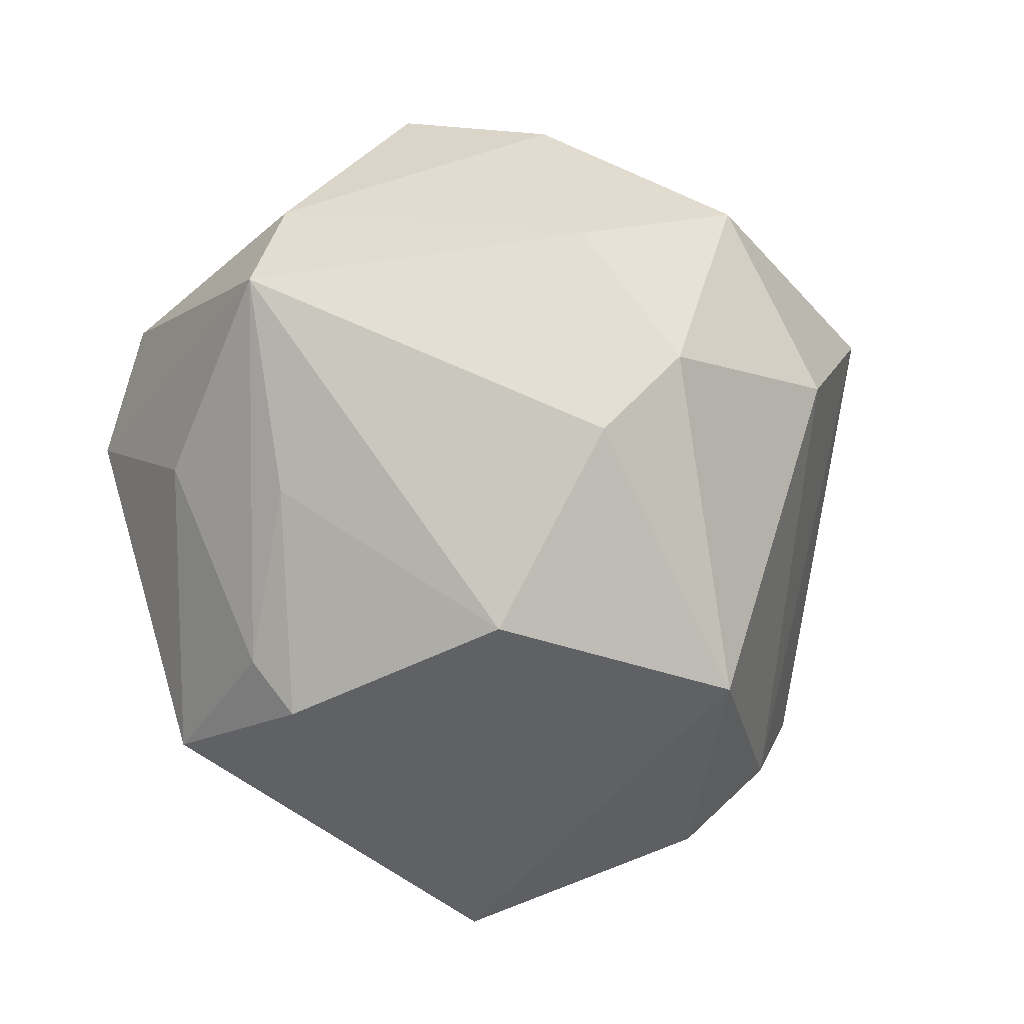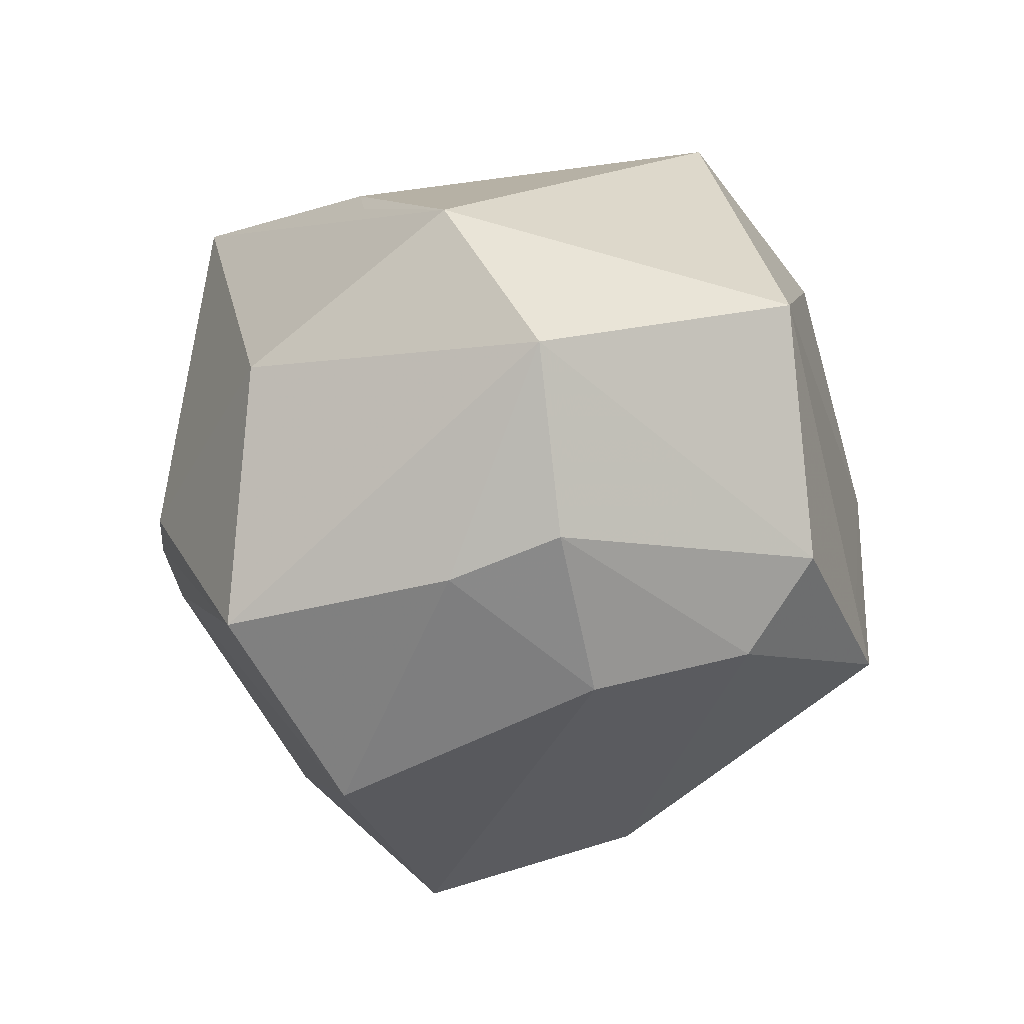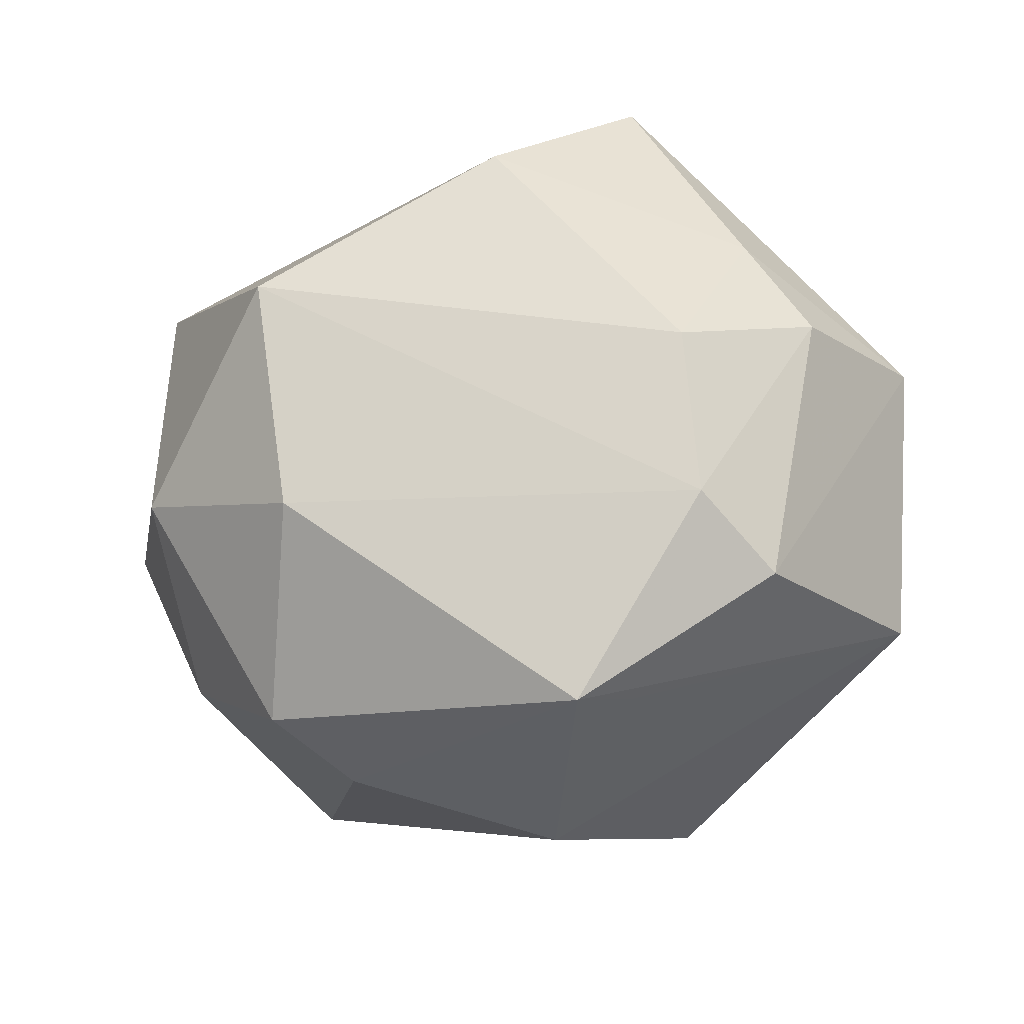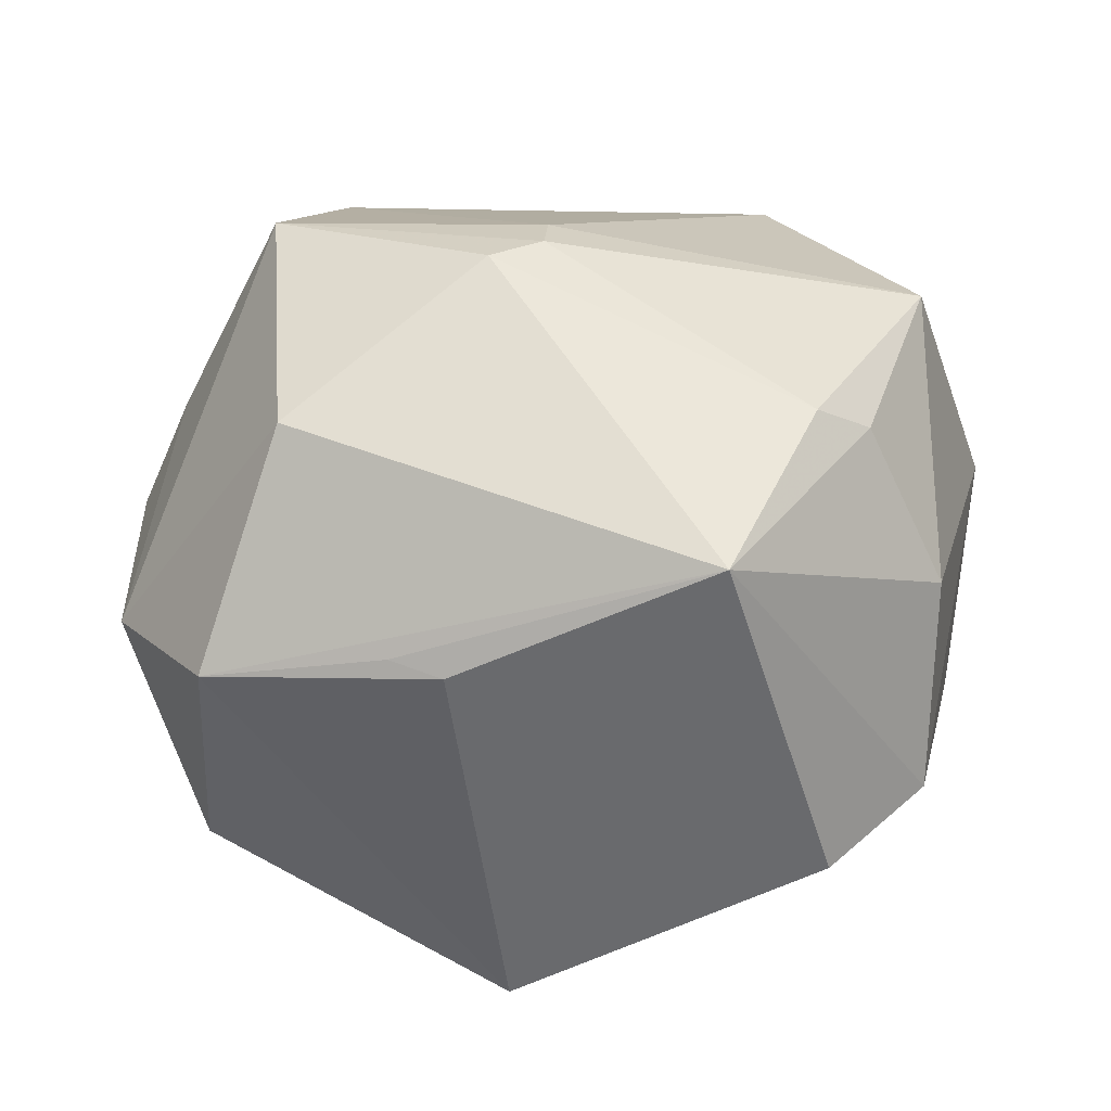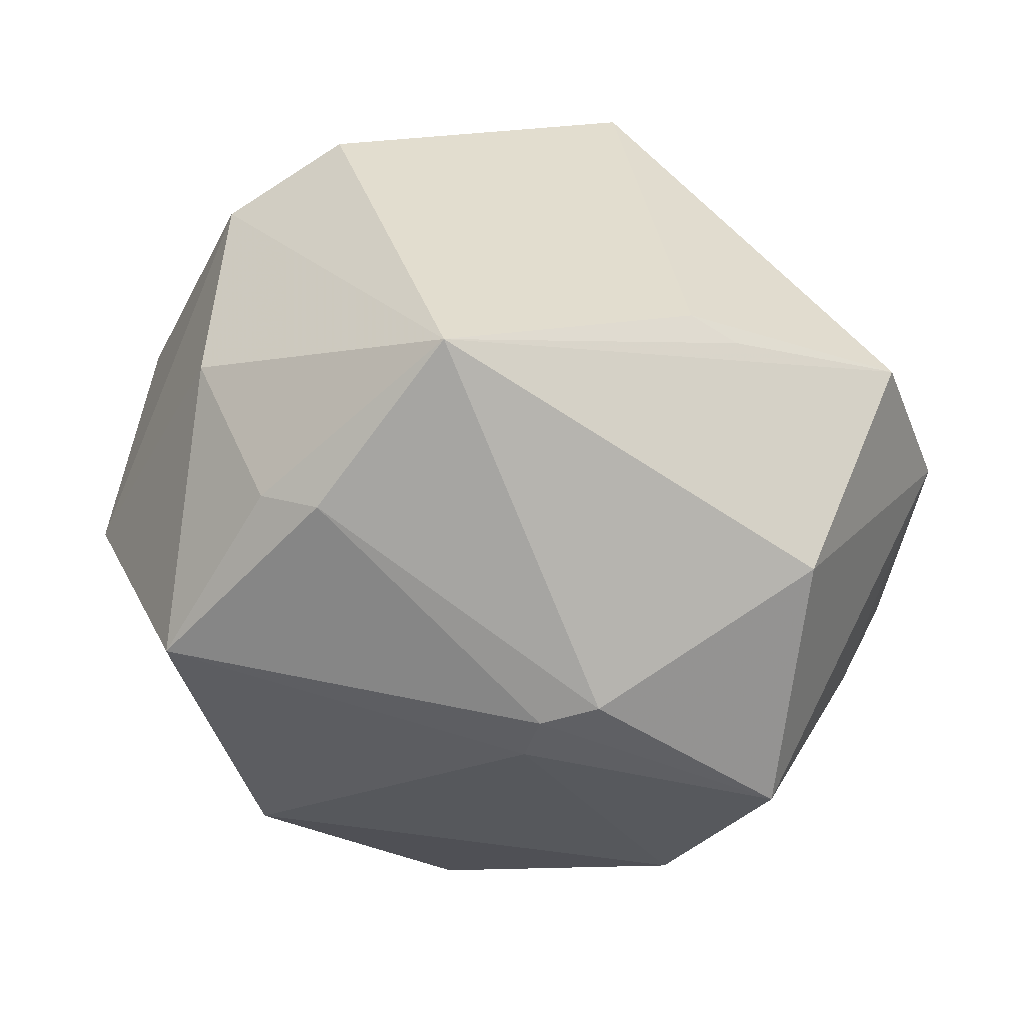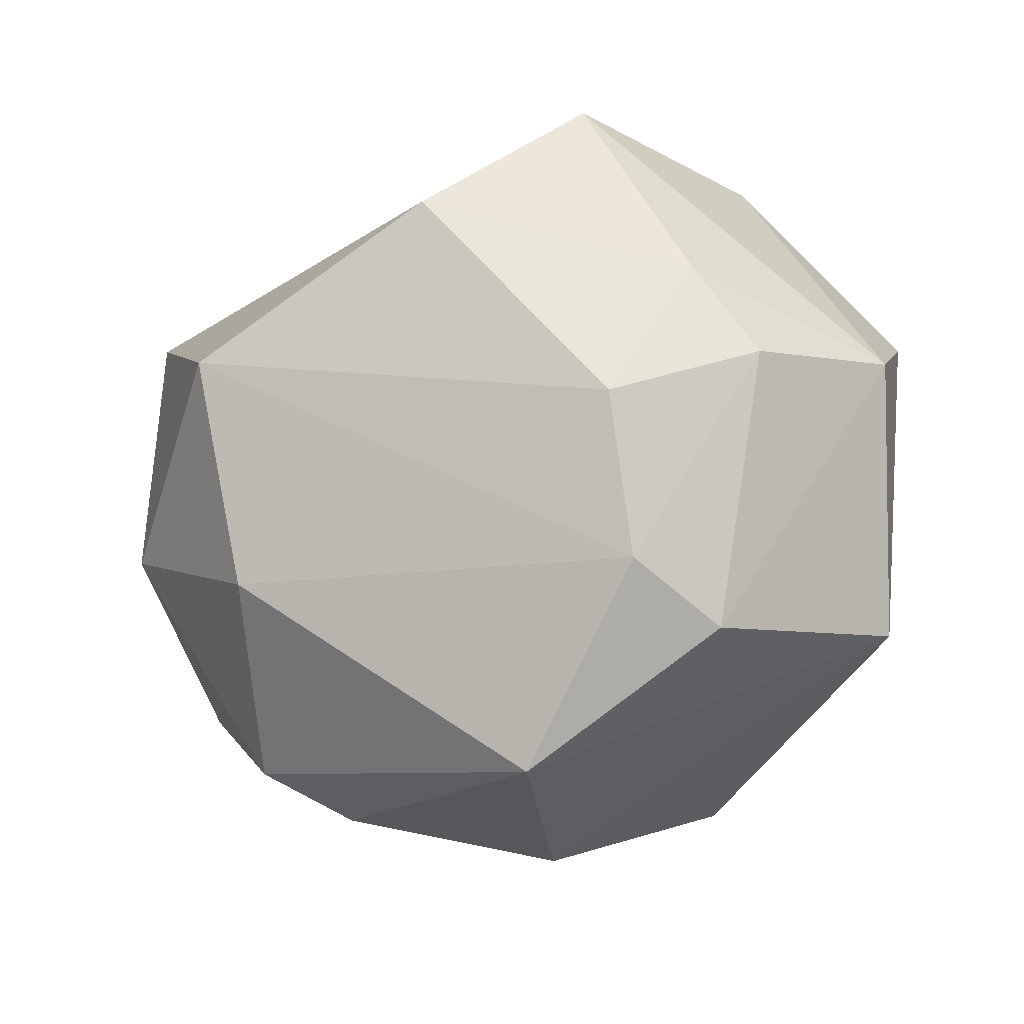
<metadata>
{"format":"obj","ext":"obj","renderer":"f3d","projection":"perspective","resolution":1024,"background":"white","views":[{"elev":-79.7,"azim":-75.9,"up":"+Z"},{"elev":-11.6,"azim":75.6,"up":"+Y"},{"elev":-30.7,"azim":27.2,"up":"+Z"},{"elev":49.5,"azim":168.4,"up":"+Z"},{"elev":23.3,"azim":-4.3,"up":"+Y"},{"elev":-18.6,"azim":38.8,"up":"+Z"}]}
</metadata>
<code>
v -0.03278 0.01689 0.0353
v -0.03628 0.04058 -0.003746
v -0.04578 -0.01204 0.02064
v -0.04142 0.02143 -0.02987
v 0.03416 0.007177 0.04037
v 0.04903 0.01549 -0.02382
v -0.009218 -0.05354 0.007334
v 0.01162 0.02914 -0.04035
v -0.0155 0.02375 -0.03631
v 0.0001516 -0.009473 0.04656
v -0.0202 -0.02813 -0.03993
v -0.02603 0.01723 0.0401
v -0.04906 -0.01876 -0.005109
v -0.05474 -0.001062 0.004379
v 0.04328 -0.0149 -0.02837
v 0.0554 0.006866 0.00974
v -0.00908 -0.04525 -0.02014
v 0.004834 0.03284 -0.03631
v 0.05046 -0.01526 0.005885
v 0.02416 -0.01618 -0.04172
v 0.02995 -0.02392 0.0419
v 0.02627 0.0312 0.02509
v -0.0146 -0.01711 -0.04502
v -0.02195 0.04967 -0.003816
v 0.007179 -0.007044 0.04787
v -0.04784 0.0162 -0.01673
v -0.01954 0.03812 -0.02295
v 0.04363 -0.01975 0.01771
v -0.03457 -0.03559 0.021
v -0.001517 -0.01521 0.04364
v 0.01604 0.0467 -0.02364
v 0.02056 0.03479 0.02453
v 0.02066 -0.02437 -0.04471
v 0.01897 -0.04314 0.02531
v 0.03869 -0.02641 -0.02131
v 0.005168 0.0009111 -0.0501
v 0.0473 0.02475 0.01936
v -0.01067 0.03777 0.03944
v -0.04534 -0.00432 0.0337
v -0.03318 -0.03968 -0.0113
v -0.03682 -0.02032 -0.02896
v 0.03912 -0.03154 -0.00145
v -0.04013 0.02715 0.01778
f 5 21 16
f 37 5 16
f 38 5 37
f 31 37 6
f 6 37 16
f 27 31 18
f 38 31 24
f 24 2 38
f 31 27 24
f 33 23 36
f 25 5 38
f 21 5 25
f 38 2 43
f 2 14 43
f 43 14 39
f 11 23 33
f 11 41 23
f 32 31 38
f 32 37 31
f 33 6 15
f 16 19 15
f 15 6 16
f 6 36 8
f 18 31 8
f 31 6 8
f 20 6 33
f 33 36 20
f 20 36 6
f 4 36 23
f 23 41 4
f 4 27 18
f 2 24 4
f 4 24 27
f 12 25 38
f 41 11 40
f 13 41 40
f 40 29 13
f 7 29 40
f 35 42 7
f 33 15 35
f 19 42 35
f 35 15 19
f 28 42 19
f 16 21 28
f 28 19 16
f 38 37 22
f 22 32 38
f 37 32 22
f 18 8 9
f 9 4 18
f 9 8 36
f 36 4 9
f 26 41 13
f 26 4 41
f 13 14 26
f 26 14 2
f 2 4 26
f 10 12 39
f 25 12 10
f 21 25 10
f 1 43 39
f 39 12 1
f 38 43 1
f 1 12 38
f 34 29 7
f 7 42 34
f 34 28 21
f 42 28 34
f 3 14 13
f 13 29 3
f 39 14 3
f 3 29 39
f 7 40 17
f 17 40 11
f 33 35 17
f 17 35 7
f 17 11 33
f 39 29 30
f 30 10 39
f 21 10 30
f 30 34 21
f 29 34 30

</code>
